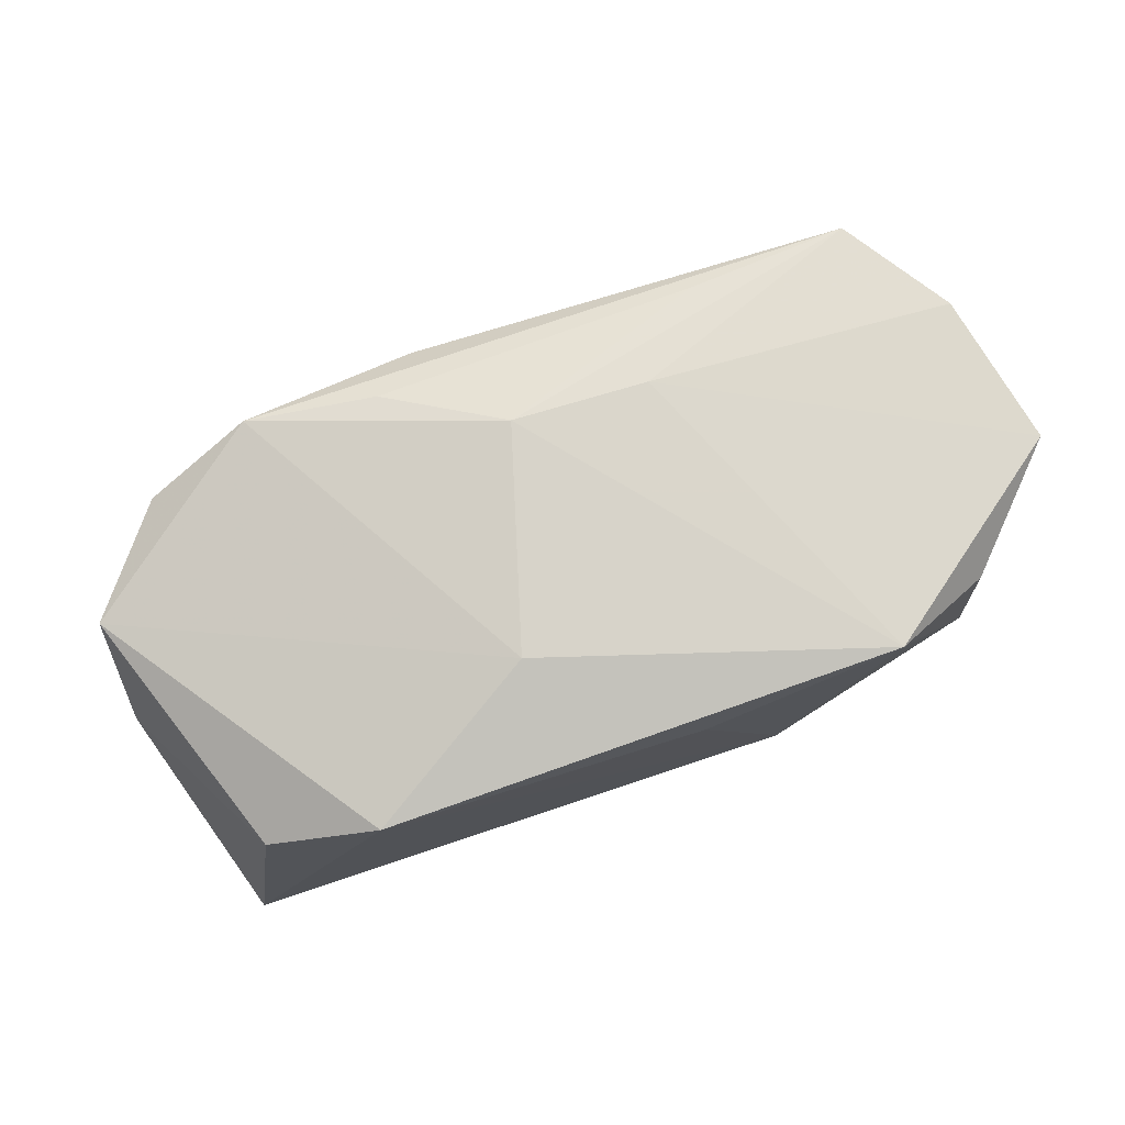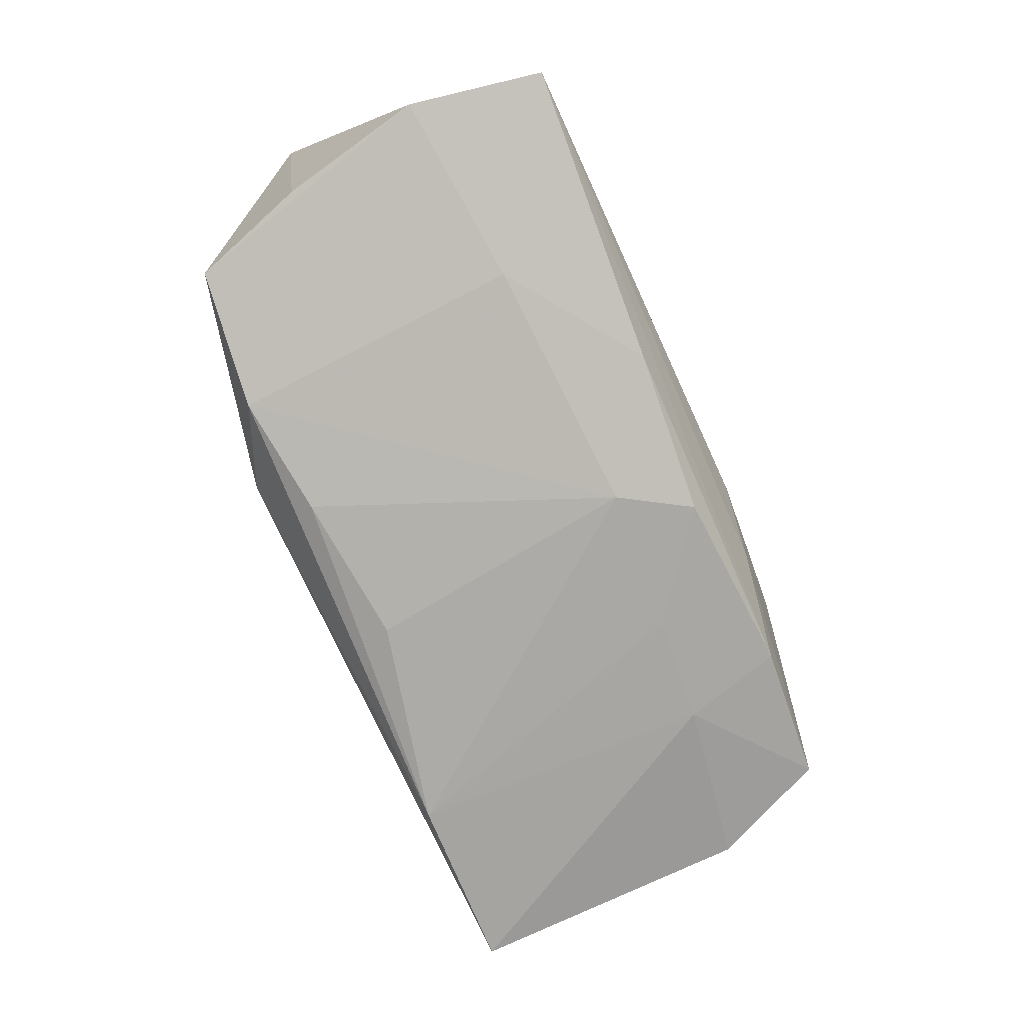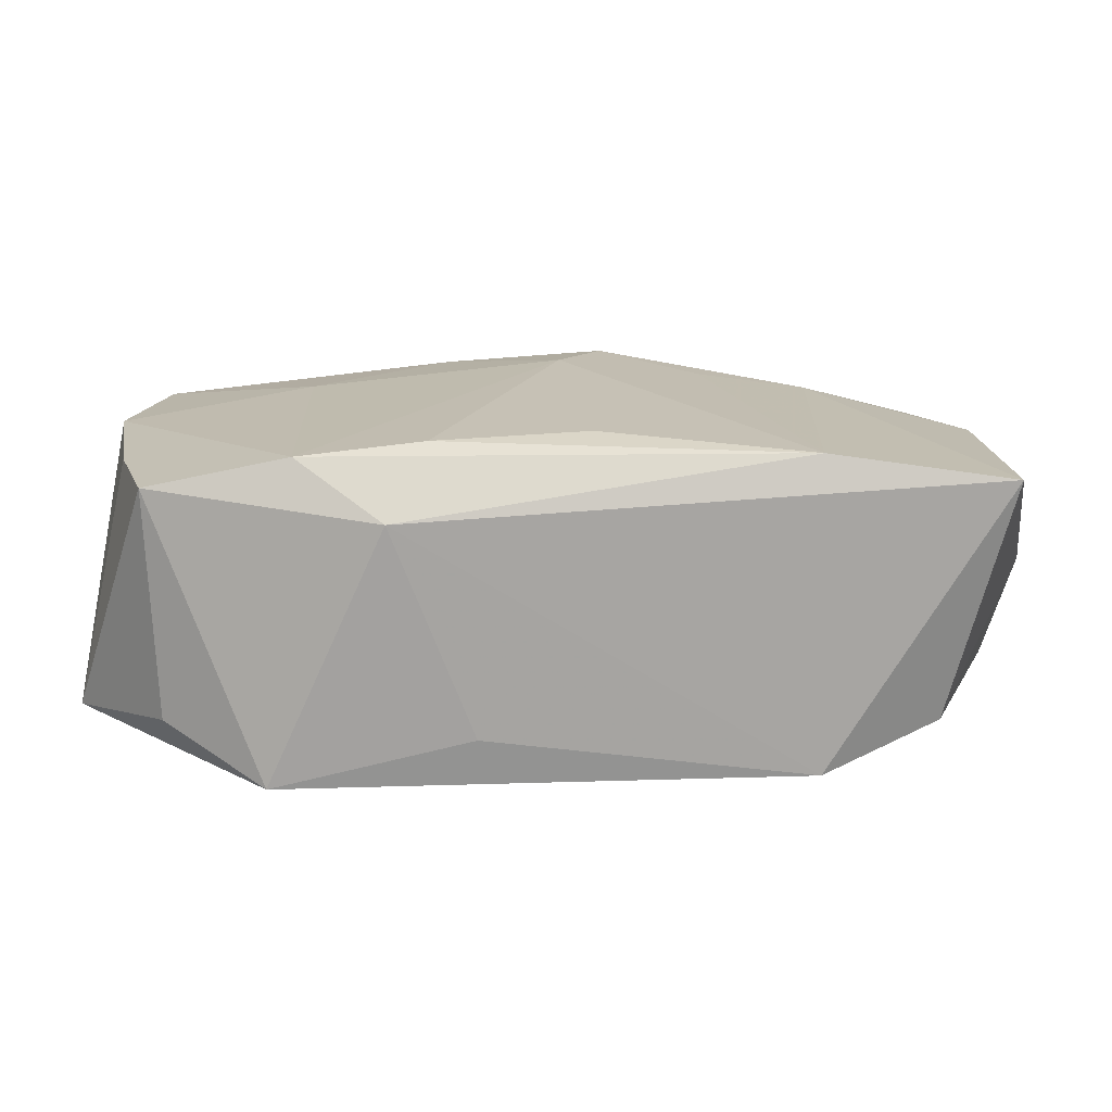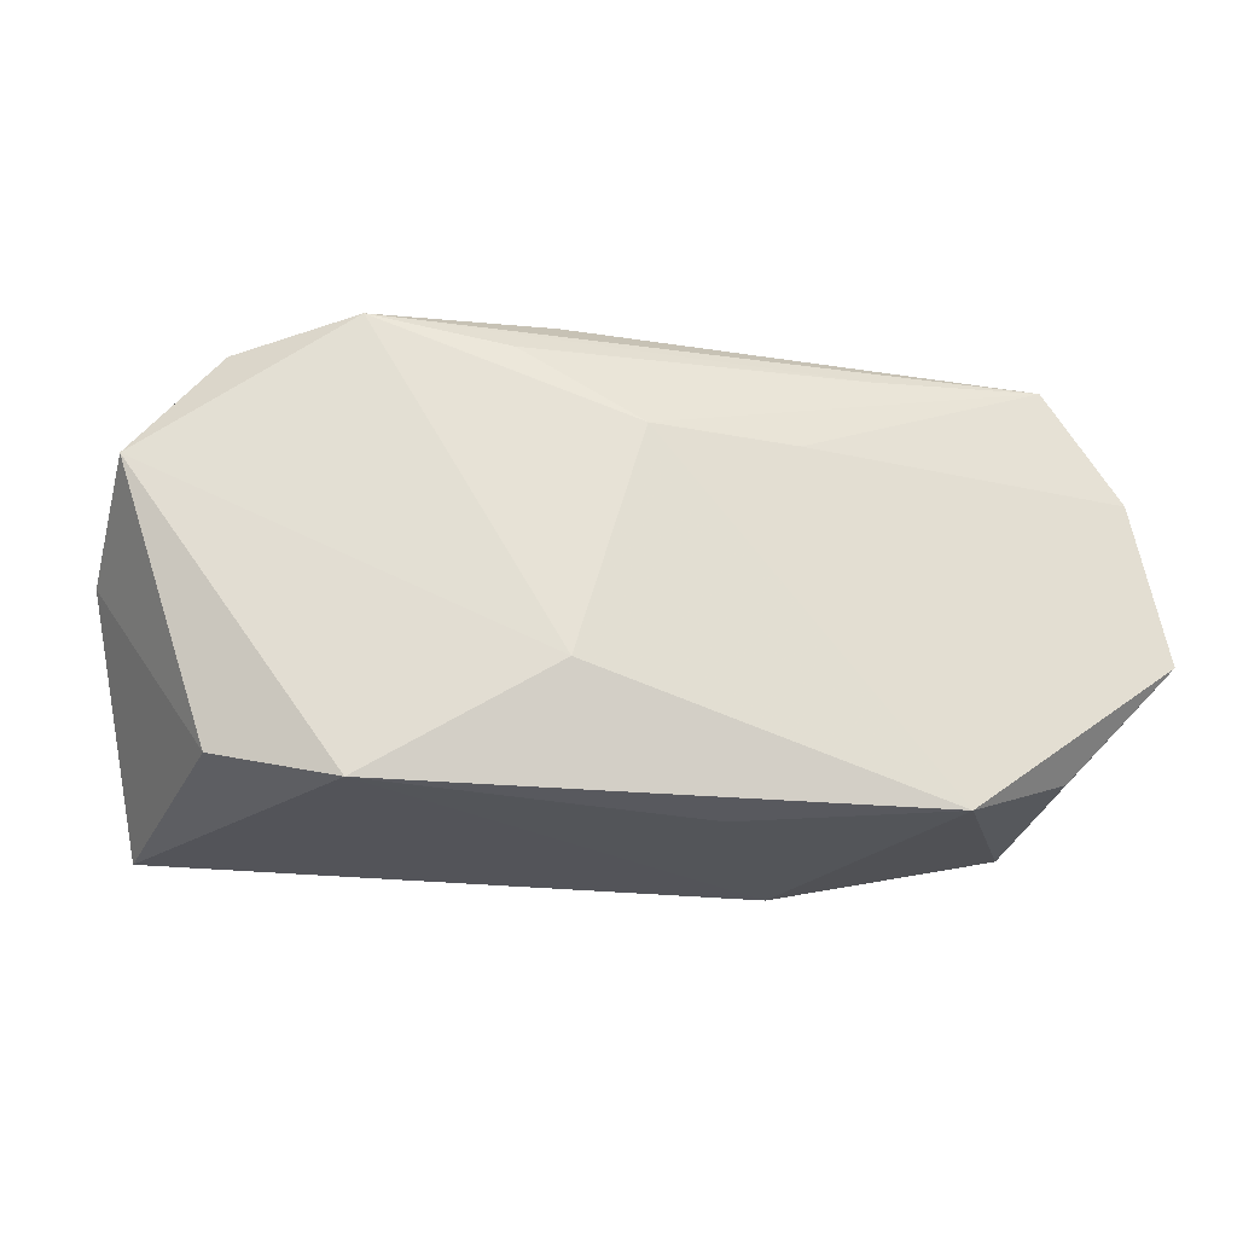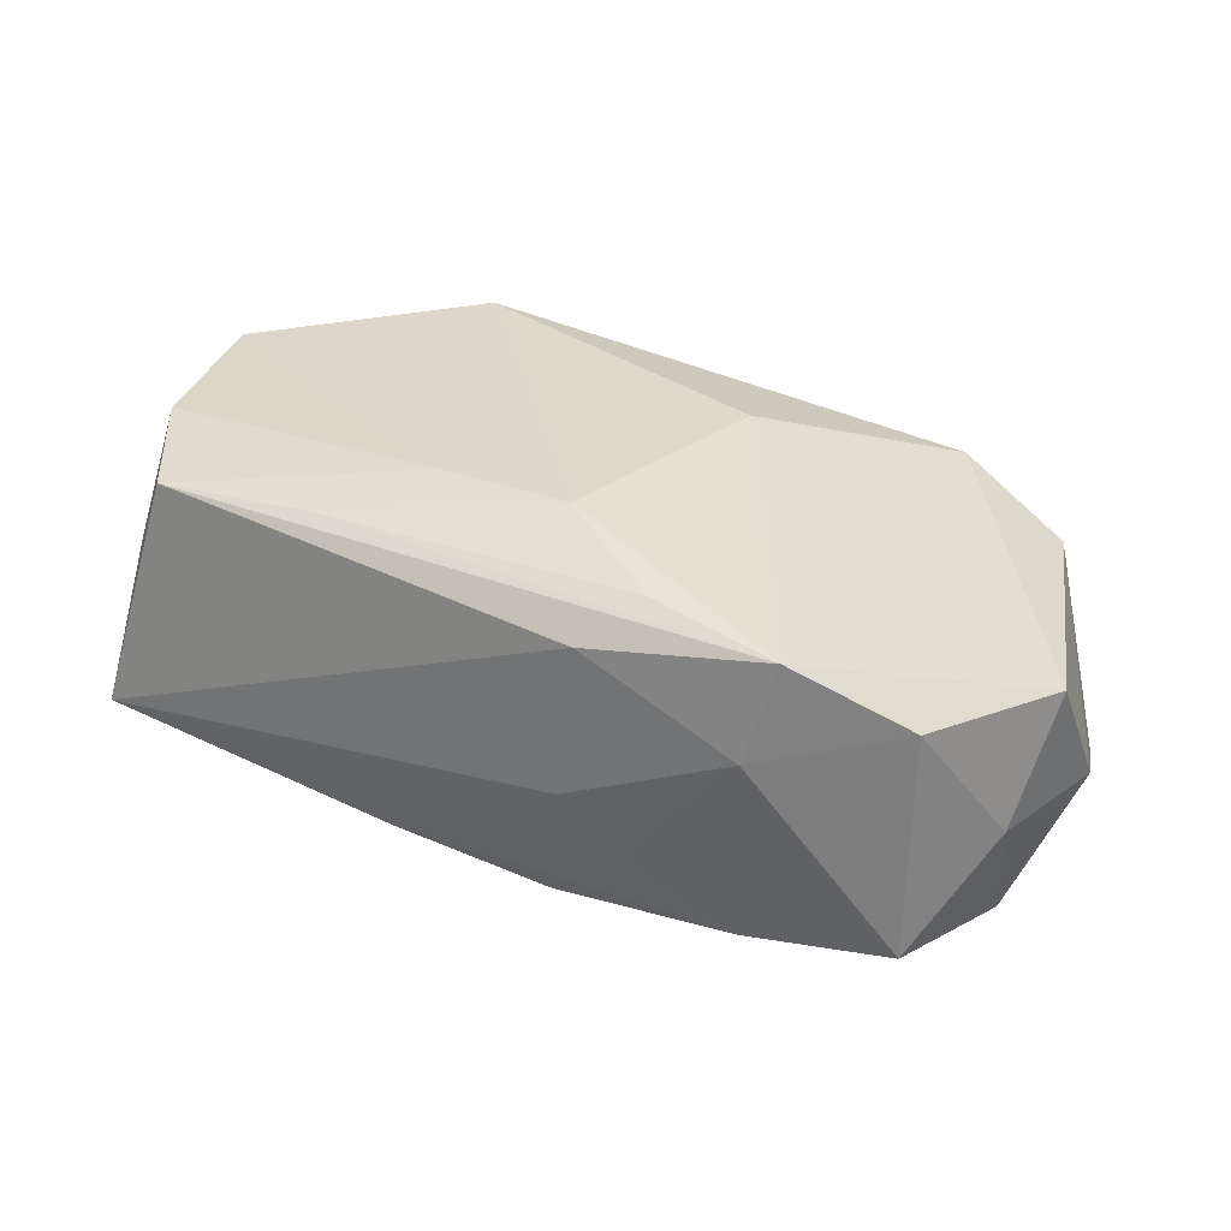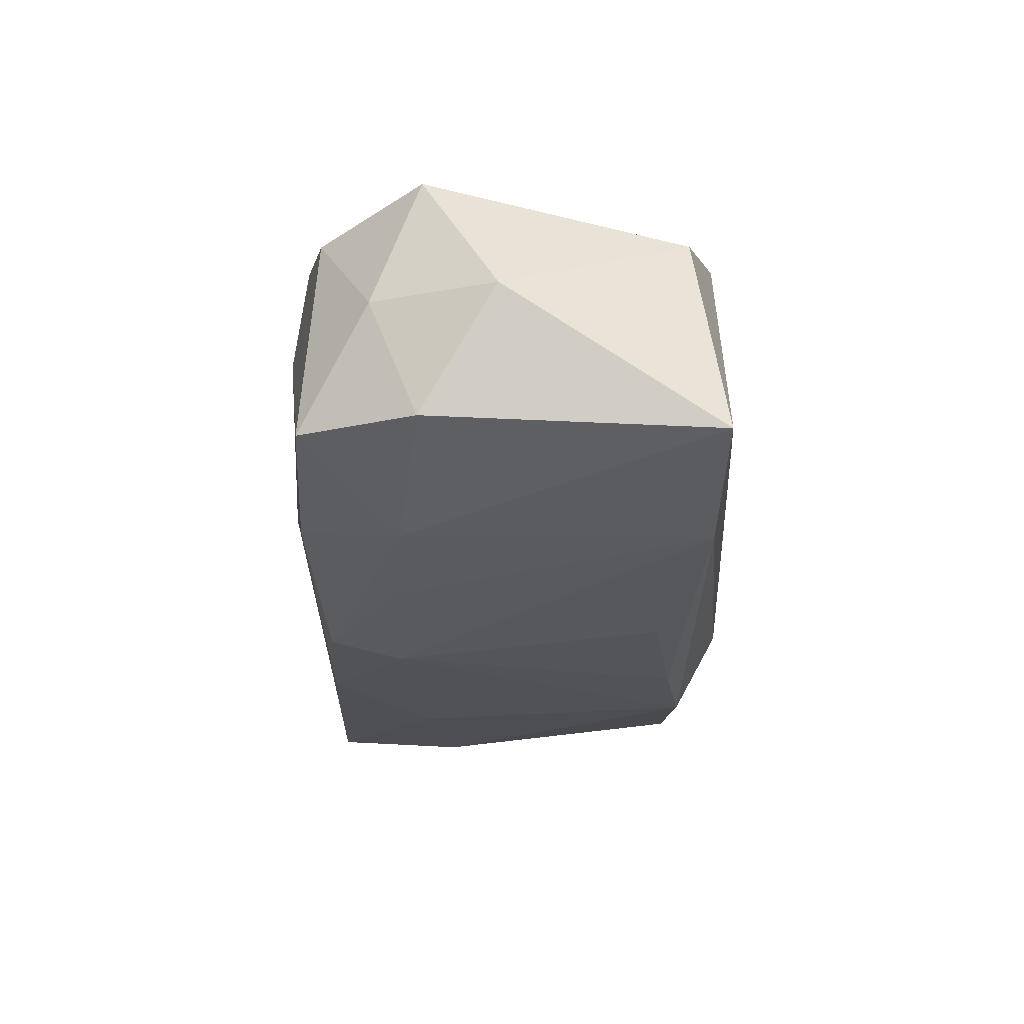
<metadata>
{"format":"obj","ext":"obj","renderer":"f3d","projection":"perspective","resolution":1024,"background":"white","views":[{"elev":76.4,"azim":-19.2,"up":"+Z"},{"elev":-76.7,"azim":114.8,"up":"+Z"},{"elev":-74.0,"azim":176.7,"up":"+Y"},{"elev":-23.1,"azim":-12.9,"up":"+Y"},{"elev":31.8,"azim":-151.7,"up":"+Z"},{"elev":-30.1,"azim":-87.8,"up":"+Z"}]}
</metadata>
<code>
v -0.0221 0.008683 -0.01486
v -0.04015 0.005931 0.008395
v 0.03994 -0.006051 0.01373
v 0.01021 0.008974 0.01489
v -0.01258 0.009599 -0.01537
v -0.03642 -0.01869 -0.01383
v -0.0117 0.01578 0.01328
v 0.01322 -0.02012 -0.007699
v 0.03125 0.01743 0.01228
v -0.007659 0.01972 0.009918
v 0.02105 -0.01646 -0.01186
v -0.02077 -0.01798 -0.01493
v -0.03693 0.006132 -0.01233
v -0.03284 0.01523 0.007779
v 0.01036 0.01803 -0.01357
v 0.0168 0.01638 0.01292
v -0.001827 0.009412 0.01532
v 0.03913 0.008202 -0.008317
v -0.02087 0.01915 0.003636
v 0.005167 -0.01972 0.009933
v 0.03729 0.007593 0.01323
v -0.01232 0.0192 -0.007545
v 0.03333 -0.01531 -0.00831
v 0.0367 0.02014 -0.008507
v -0.006383 0.02014 -0.003314
v 7.338e-05 0.01062 -0.01574
v -0.04105 -0.0004685 -0.002542
v 0.01042 -0.01512 -0.01346
v -0.02042 0.01746 -0.01334
v -0.007537 -0.009998 0.01532
v 0.02212 -0.01934 0.01532
v 0.0381 0.01232 0.002626
v -0.03249 -0.01642 0.007164
v 0.03128 -0.01538 0.0113
v -0.03813 0.01019 -0.002111
v -0.02284 -0.019 0.01164
v -0.02314 0.0178 0.01217
v -0.003728 0.01668 -0.01569
v 0.03662 -0.004851 -0.008012
v 0.02218 0.00968 -0.0122
v -0.03298 0.01632 -0.01149
v -0.002767 -0.01371 -0.01473
f 30 31 17
f 23 31 8
f 36 6 8
f 36 33 6
f 36 31 30
f 30 2 36
f 2 33 36
f 26 28 42
f 8 6 12
f 12 42 28
f 26 42 12
f 40 24 18
f 9 24 10
f 1 12 6
f 30 17 37
f 37 2 30
f 37 9 10
f 29 1 41
f 39 18 3
f 3 23 39
f 39 23 18
f 3 31 34
f 34 23 3
f 31 23 34
f 11 23 8
f 8 12 11
f 11 12 28
f 11 28 26
f 26 40 11
f 18 23 11
f 11 40 18
f 3 18 32
f 18 24 32
f 24 9 32
f 10 24 25
f 38 1 29
f 26 12 38
f 8 31 20
f 20 36 8
f 31 36 20
f 3 32 21
f 21 32 9
f 7 37 17
f 6 33 27
f 27 33 2
f 2 37 14
f 22 24 29
f 22 25 24
f 29 41 22
f 19 37 10
f 10 25 19
f 19 14 37
f 41 14 19
f 19 22 41
f 25 22 19
f 29 24 15
f 15 38 29
f 24 40 15
f 15 40 26
f 26 38 15
f 12 1 5
f 5 38 12
f 1 38 5
f 4 9 17
f 4 21 9
f 3 21 4
f 4 31 3
f 4 17 31
f 9 37 16
f 37 7 16
f 17 9 16
f 16 7 17
f 6 27 13
f 13 1 6
f 13 41 1
f 35 27 2
f 2 14 35
f 35 14 41
f 41 13 35
f 35 13 27

</code>
